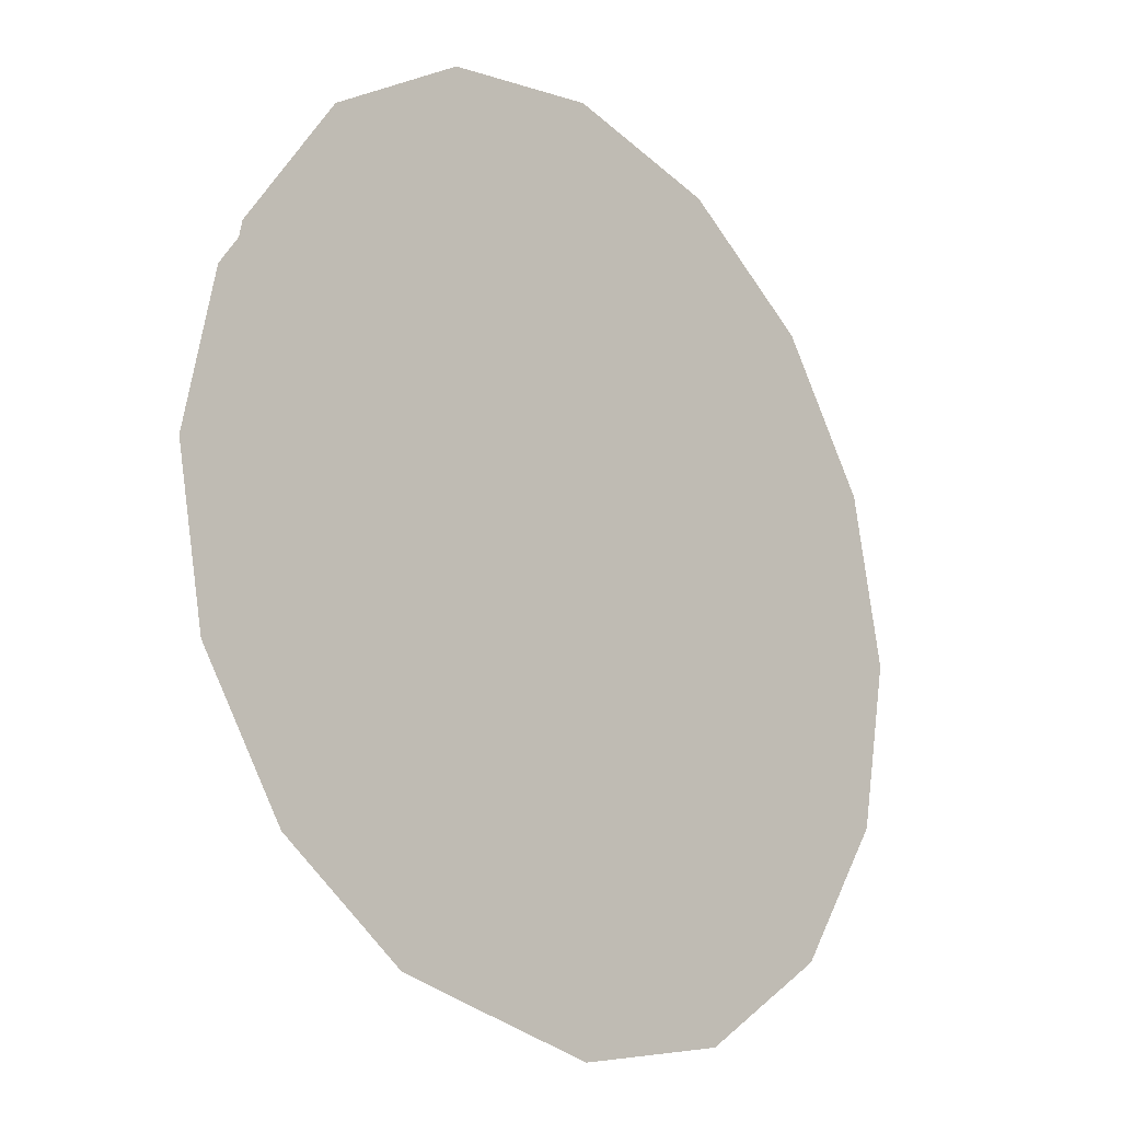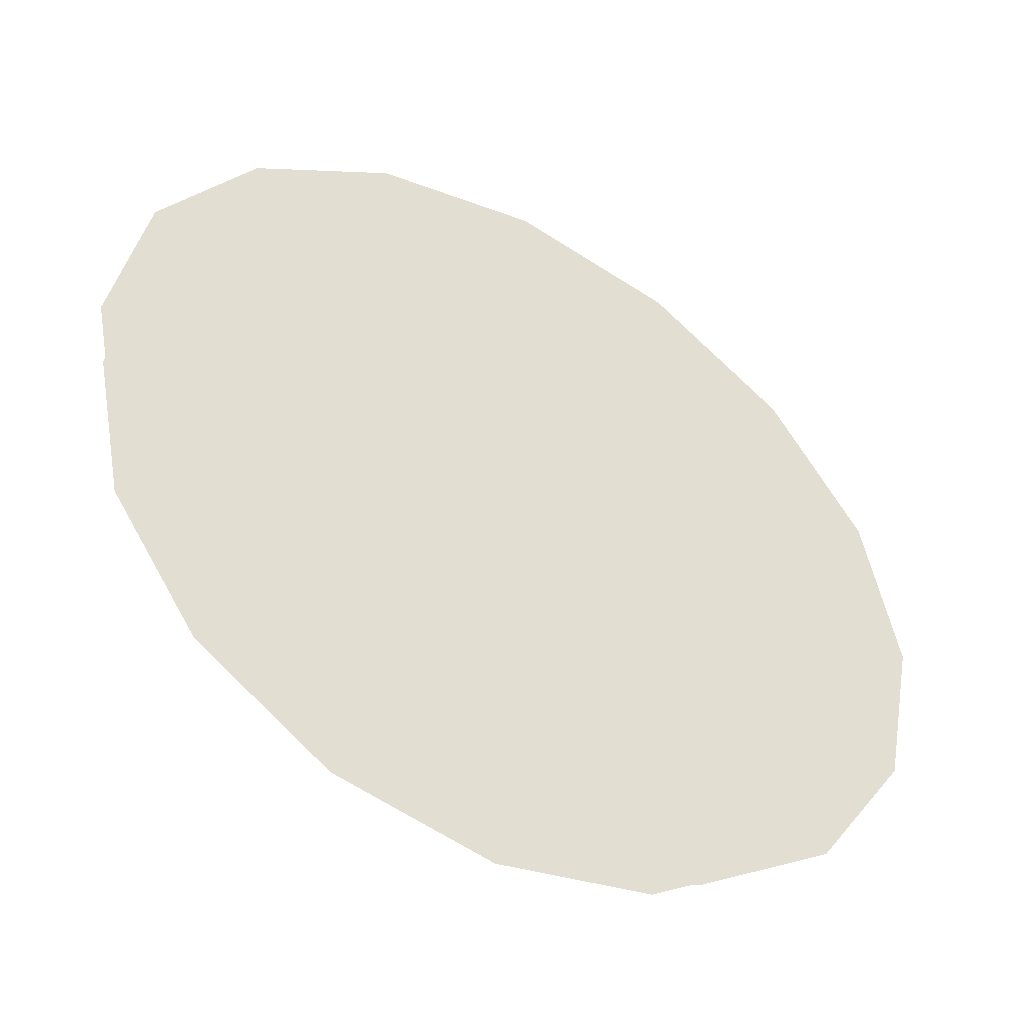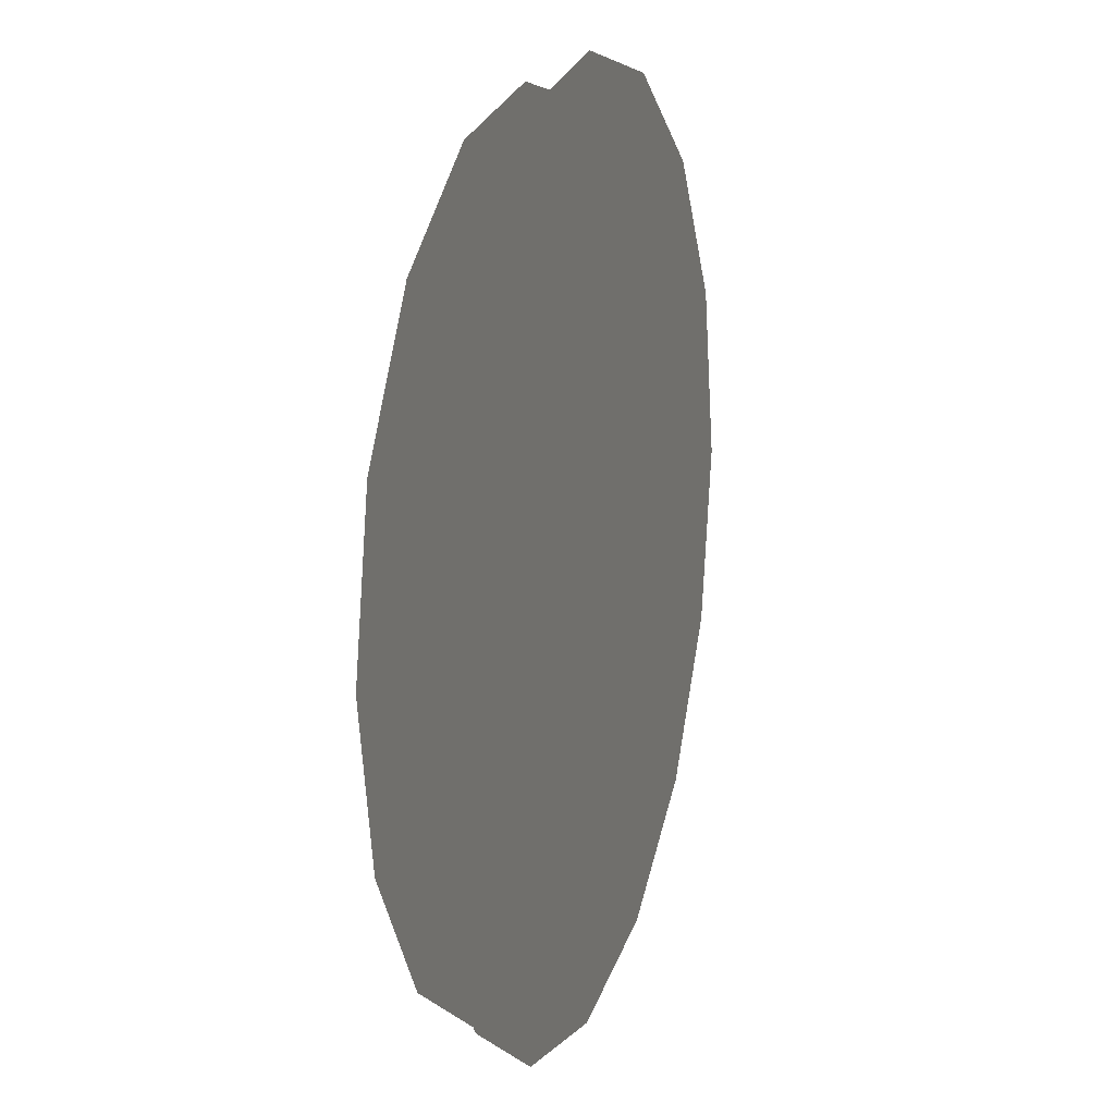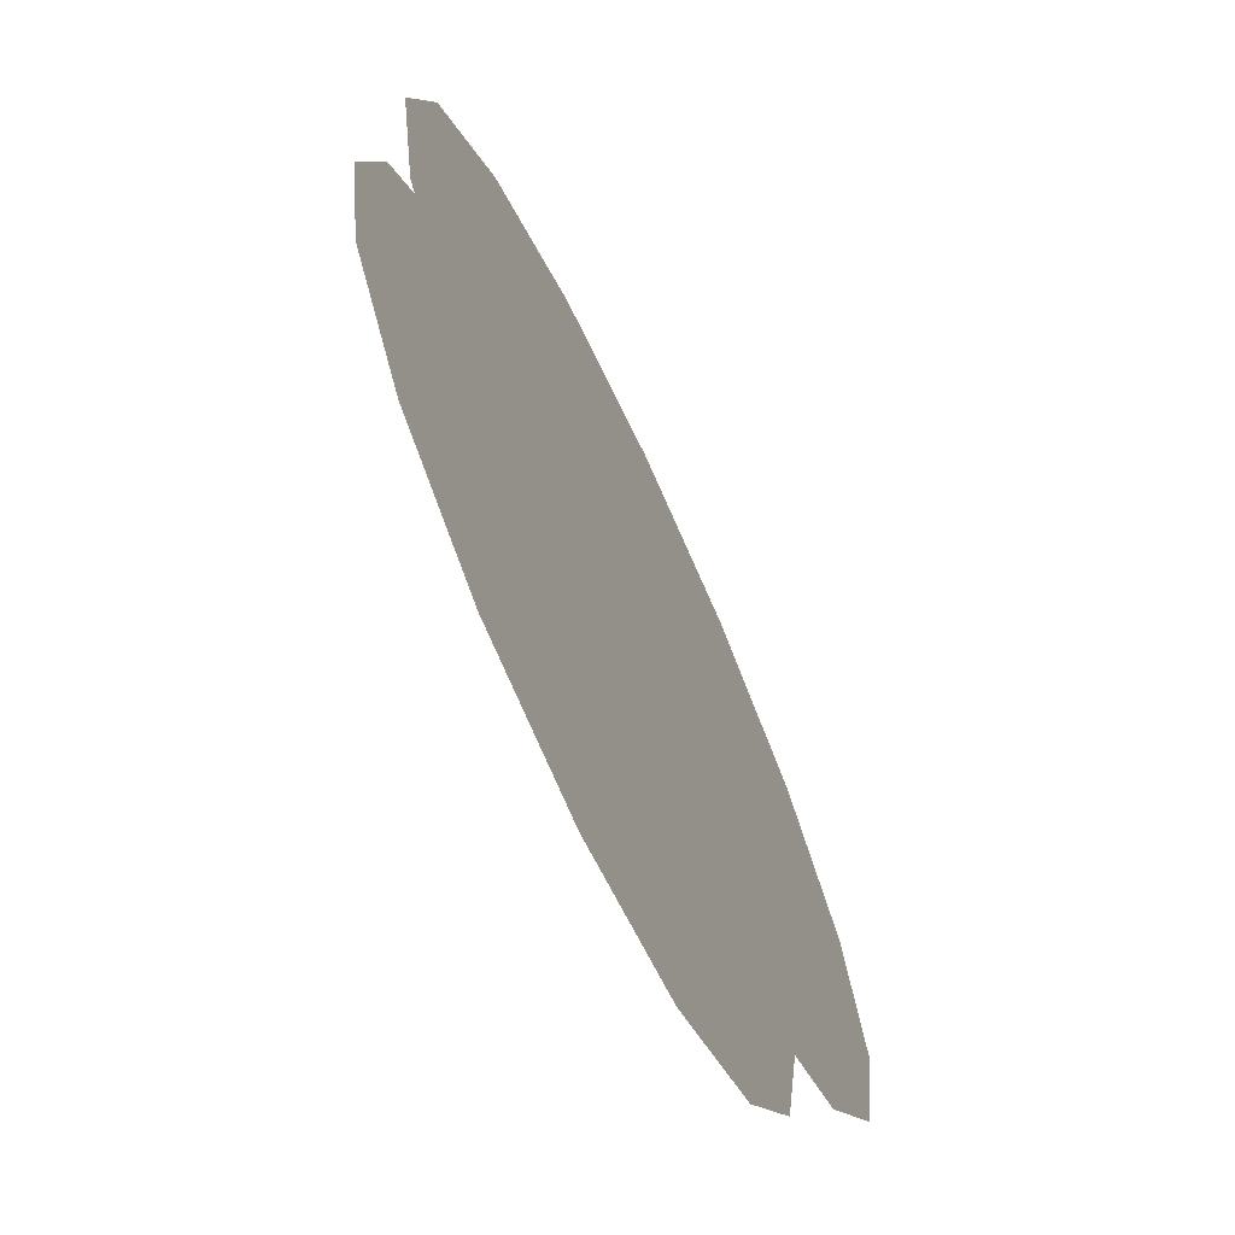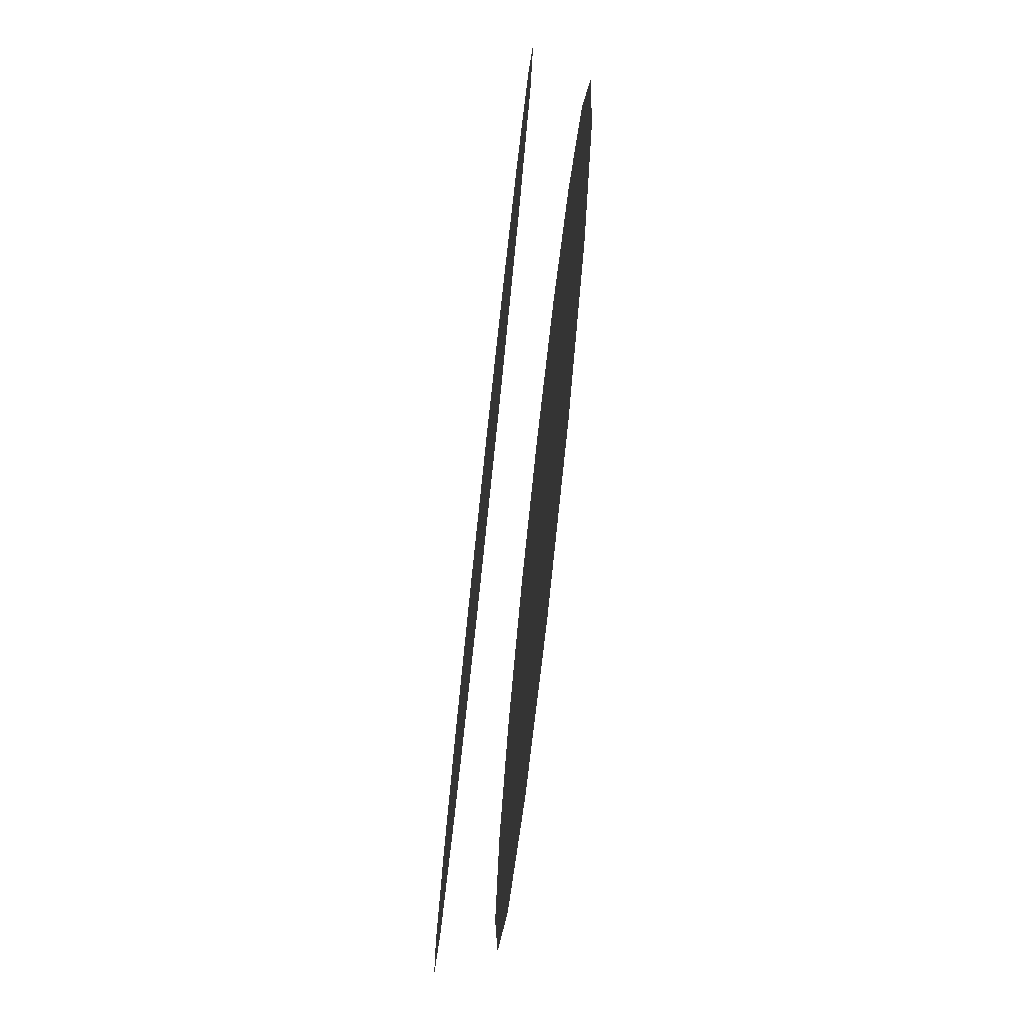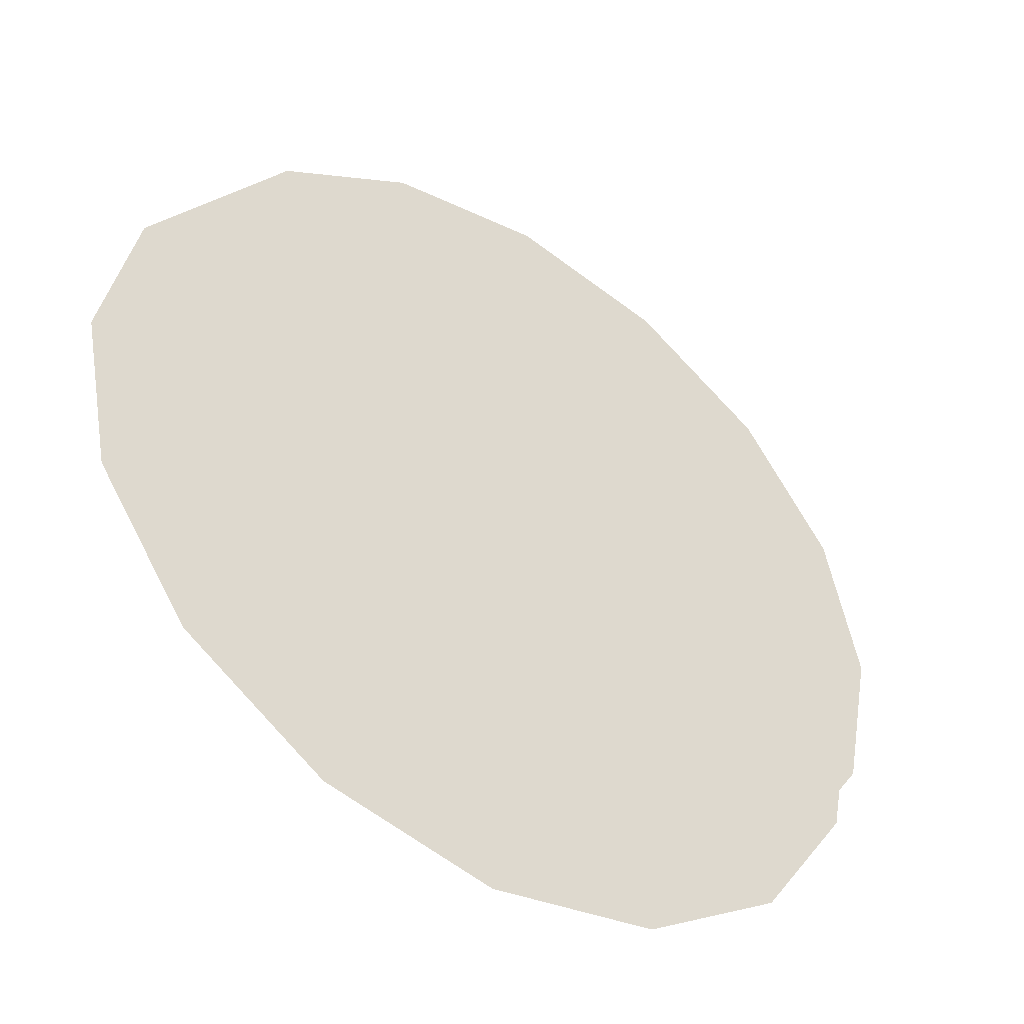
<metadata>
{"format":"obj","ext":"obj","renderer":"f3d","projection":"perspective","resolution":1024,"background":"white","views":[{"elev":-19.6,"azim":131.6,"up":"+Y"},{"elev":-47.7,"azim":149.7,"up":"+Y"},{"elev":15.3,"azim":107.3,"up":"+Y"},{"elev":-71.4,"azim":114.8,"up":"+Y"},{"elev":-78.2,"azim":-96.2,"up":"+Y"},{"elev":-47.6,"azim":-35.1,"up":"+Y"}]}
</metadata>
<code>
o Fp214Cylinder_112Fp214_Cylinder_112_0_GeomSubset_0
v 0.2012 -0.08336 0.1694
v 0.2178 -1.7e-05 0.1694
v 0.2012 0.08333 0.1695
v 0.154 -0.154 0.1694
v 0.154 0.154 0.1695
v 0.08335 -0.2012 0.1694
v 0.08335 0.2012 0.1695
v 0 -0.2178 0.1694
v 0 0.2178 0.1695
v -0.08334 -0.2012 0.1694
v -0.08334 0.2012 0.1695
v -0.154 0.154 0.1695
v -0.154 -0.154 0.1694
v -0.2012 -0.08336 0.1694
v -0.2012 0.08333 0.1695
v -0.2178 -1.6e-05 0.1694
v 0.1888 0.07816 0.1973
v 0.2043 -2.6e-05 0.1972
v 0.1888 -0.07822 0.1972
v 0.1445 0.1445 0.1973
v 0.1445 -0.1445 0.1972
v 0.07819 0.1887 0.1973
v 0.07819 -0.1888 0.1972
v 0 0.2043 0.1973
v 0 -0.2044 0.1972
v -0.07819 -0.1888 0.1972
v -0.07819 0.1887 0.1973
v -0.1445 0.1445 0.1973
v -0.1445 -0.1445 0.1972
v -0.1888 0.07816 0.1973
v -0.1888 -0.07822 0.1972
v -0.2043 -2.6e-05 0.1972
f 1 3 2
f 3 1 4
f 3 4 5
f 5 4 6
f 5 6 7
f 7 6 8
f 7 8 9
f 9 8 10
f 9 10 11
f 11 10 12
f 12 10 13
f 12 13 14
f 12 14 15
f 15 14 16
f 17 19 18
f 19 17 20
f 19 20 21
f 21 20 22
f 21 22 23
f 23 22 24
f 23 24 25
f 25 24 26
f 26 24 27
f 26 27 28
f 26 28 29
f 29 28 30
f 29 30 31
f 31 30 32

</code>
